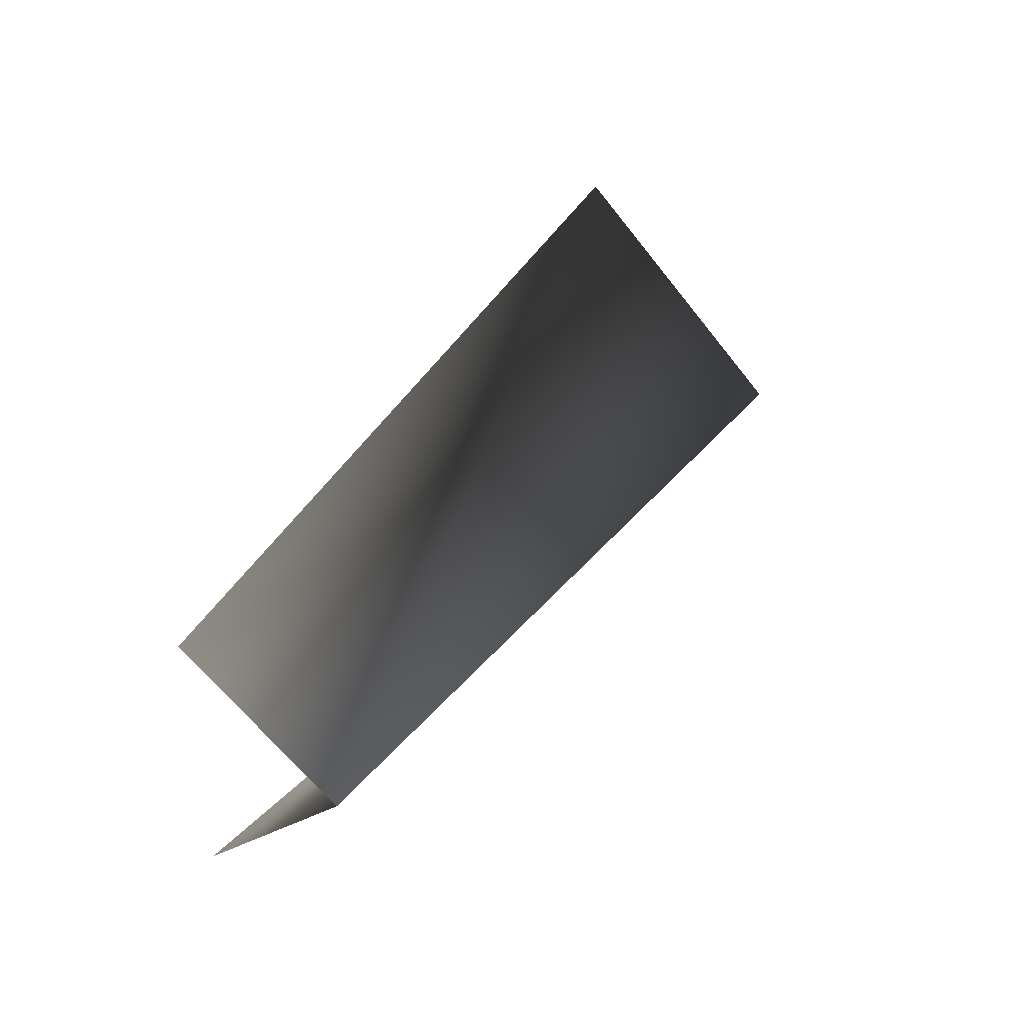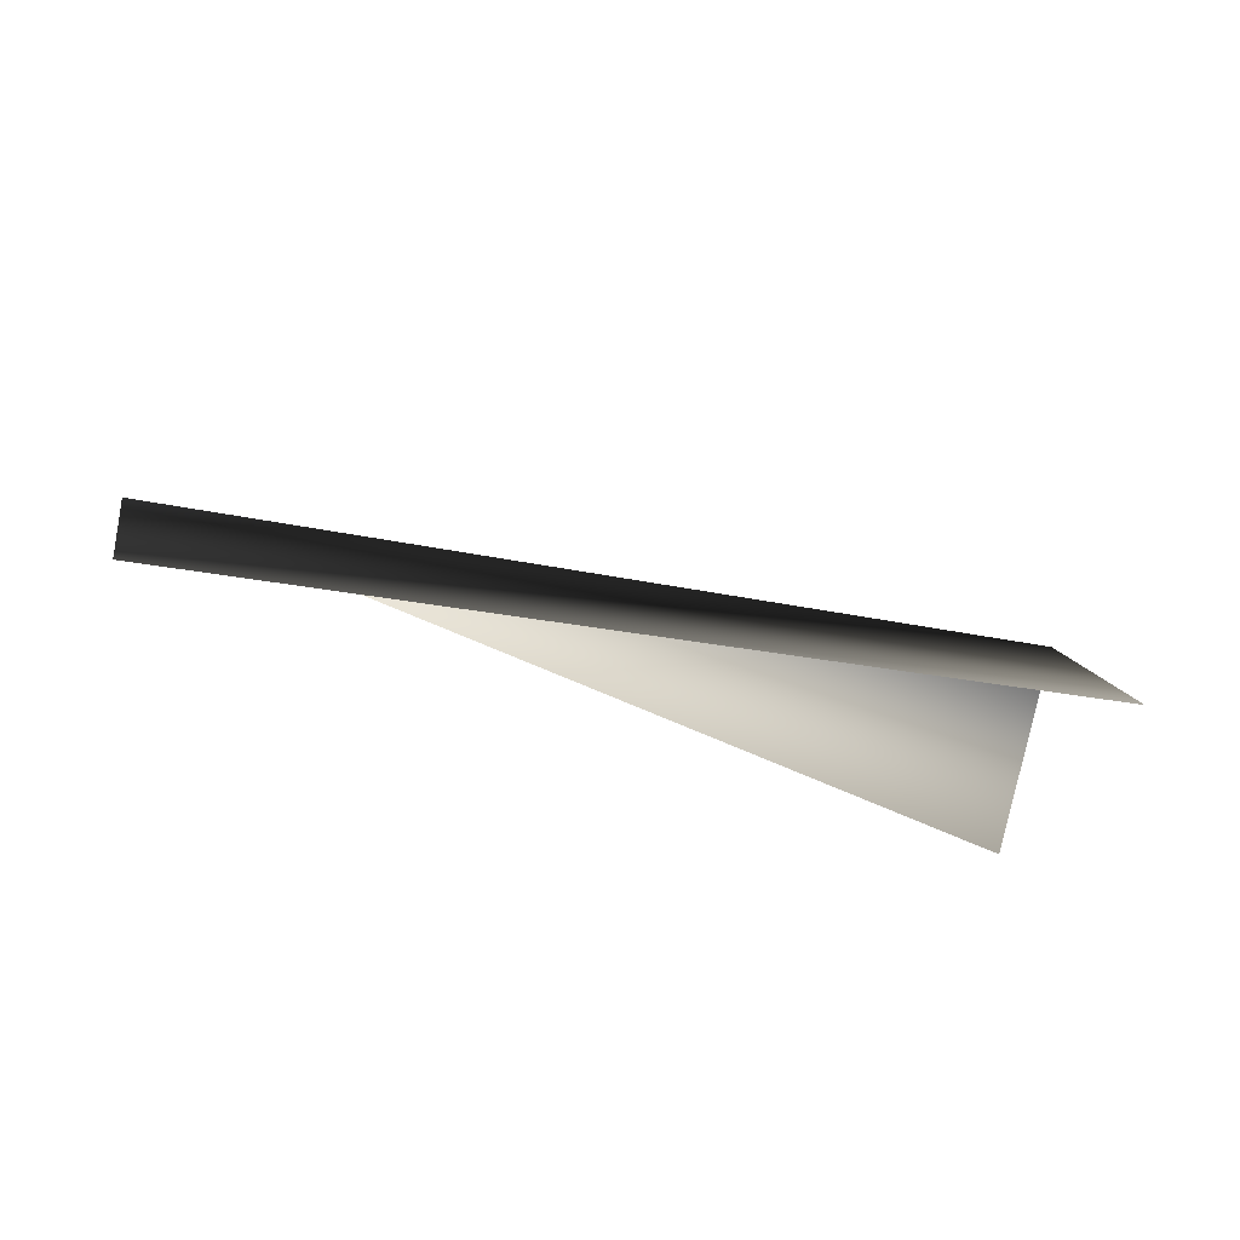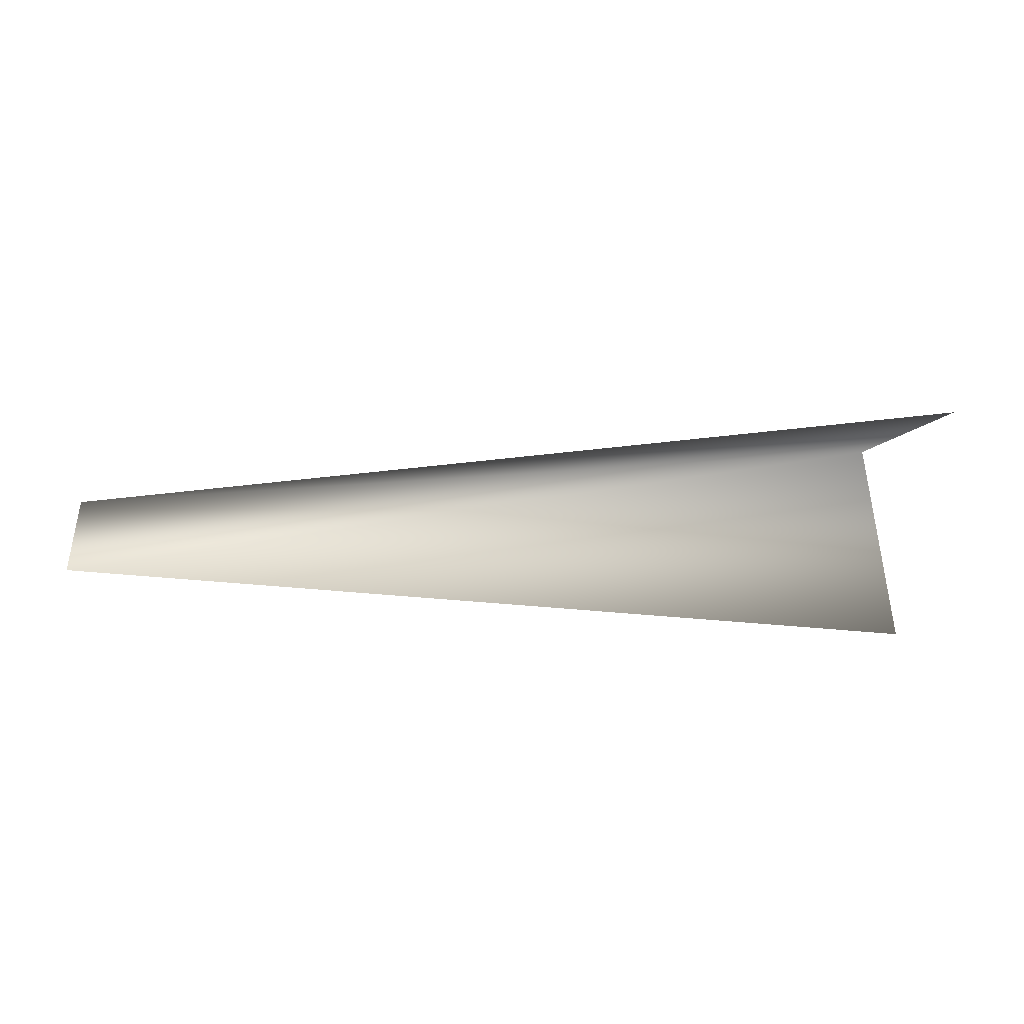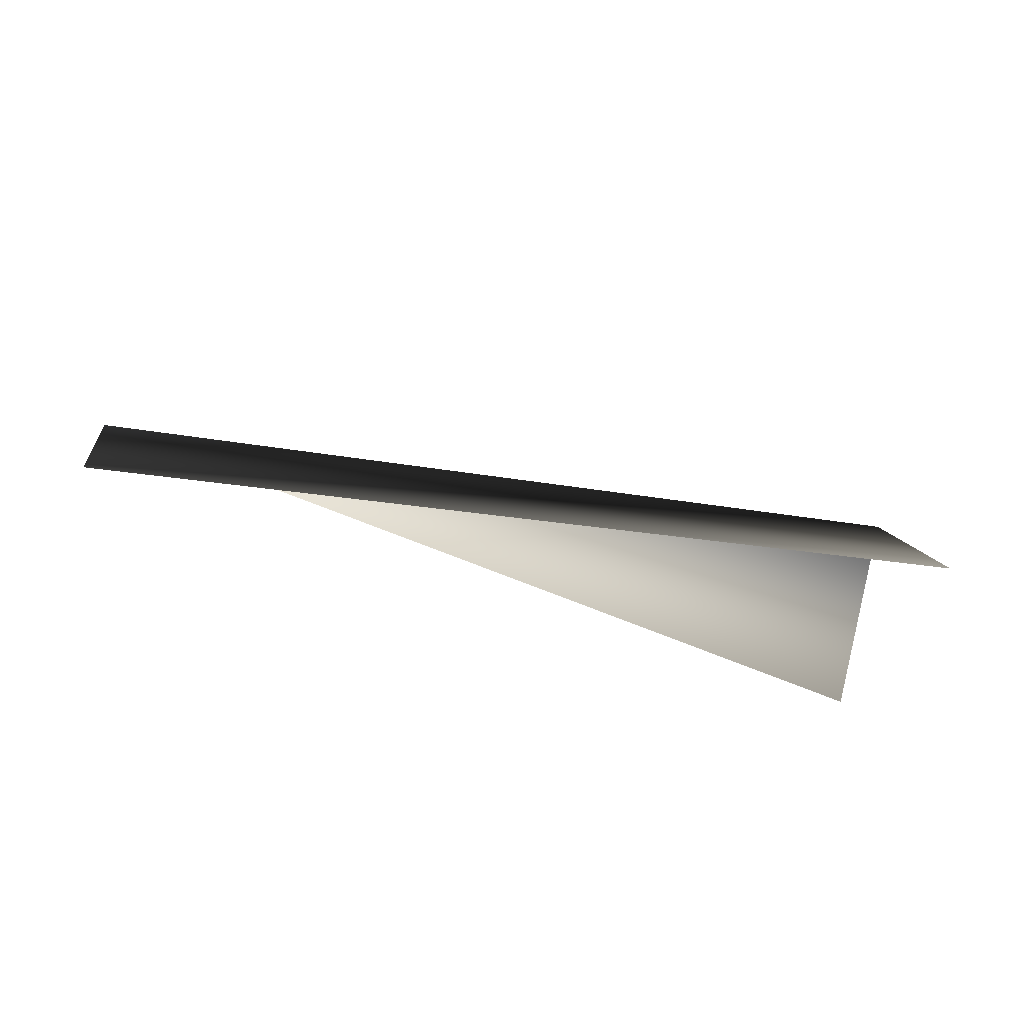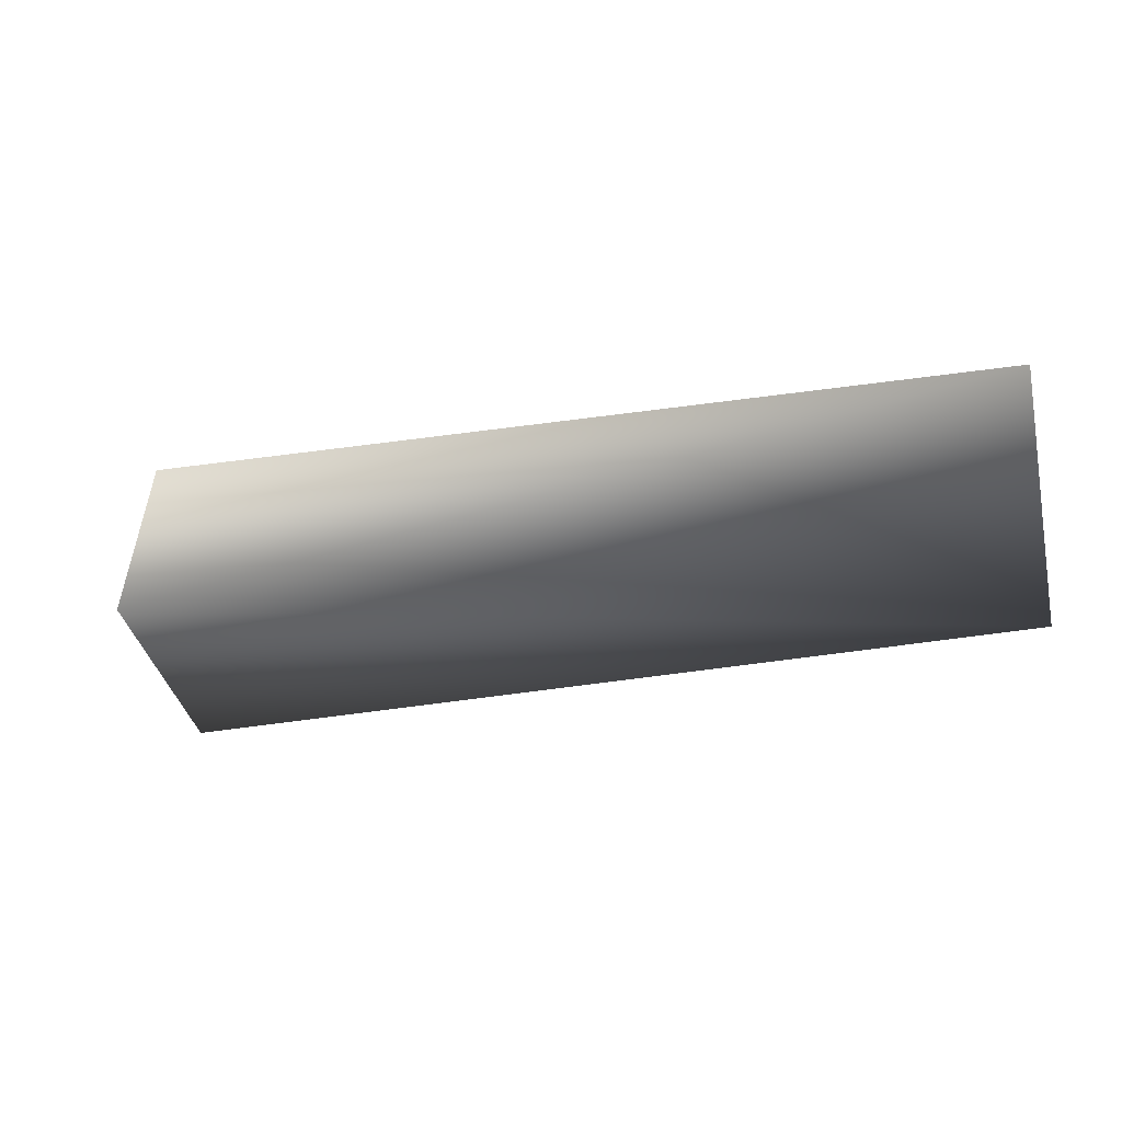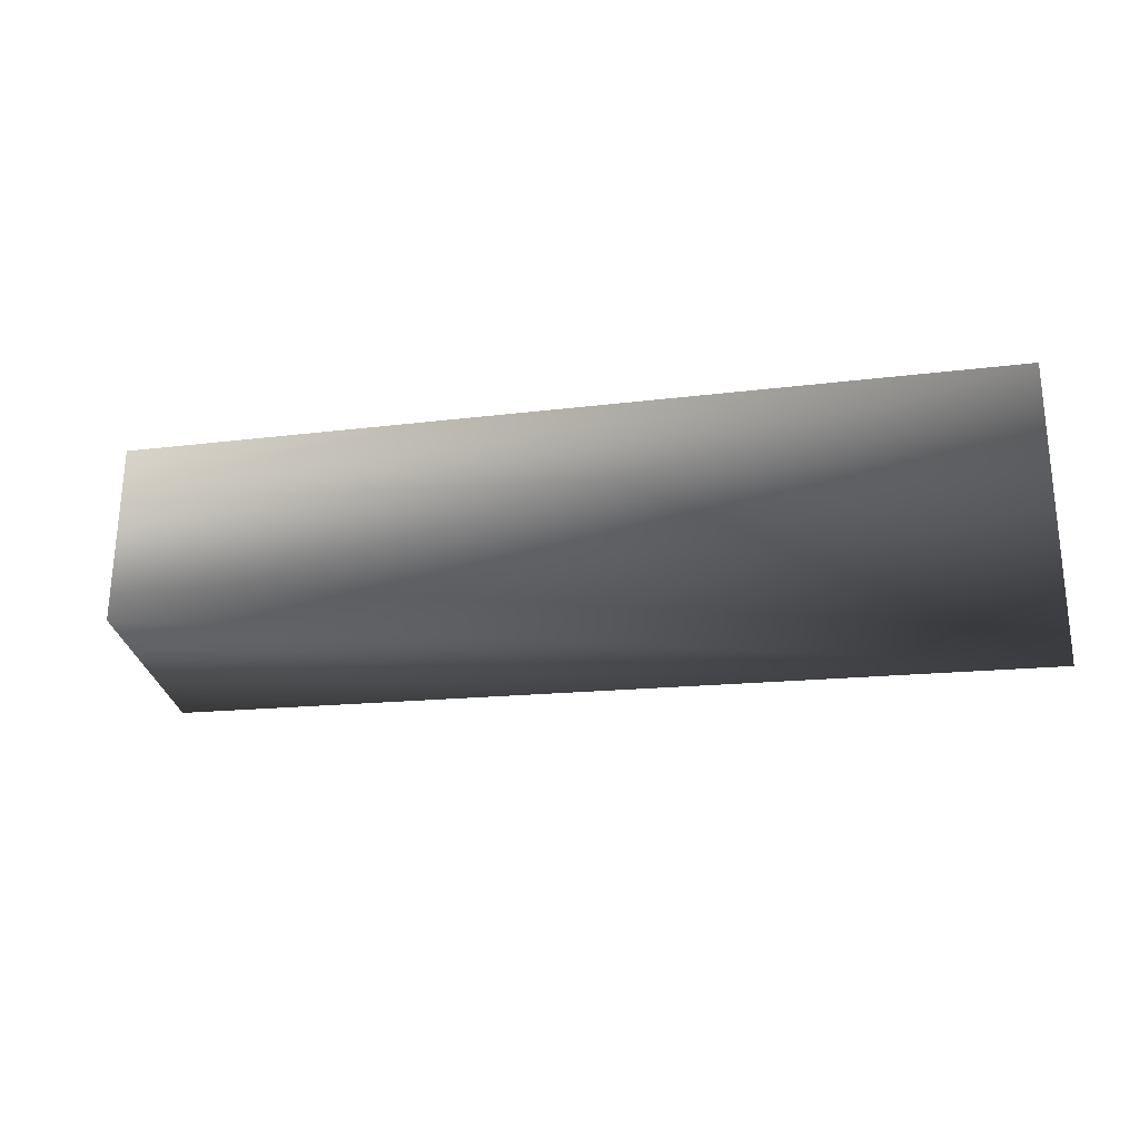
<metadata>
{"format":"obj","ext":"obj","renderer":"f3d","projection":"perspective","resolution":1024,"background":"white","views":[{"elev":31.5,"azim":-63.1,"up":"+Y"},{"elev":-31.5,"azim":169.1,"up":"+Z"},{"elev":36.8,"azim":162.2,"up":"+Y"},{"elev":-33.1,"azim":172.3,"up":"+Z"},{"elev":1.8,"azim":13.0,"up":"+Y"},{"elev":12.9,"azim":6.6,"up":"+Y"}]}
</metadata>
<code>
v 49 0 11
v 4 0 8
v 5 -7 0
v 49 0 11
v 48 12 0
v 4 0 8
v 48 12 0
v 3 7 1
v 4 0 8
f 1 2 3
f 4 5 6
f 7 8 9

</code>
